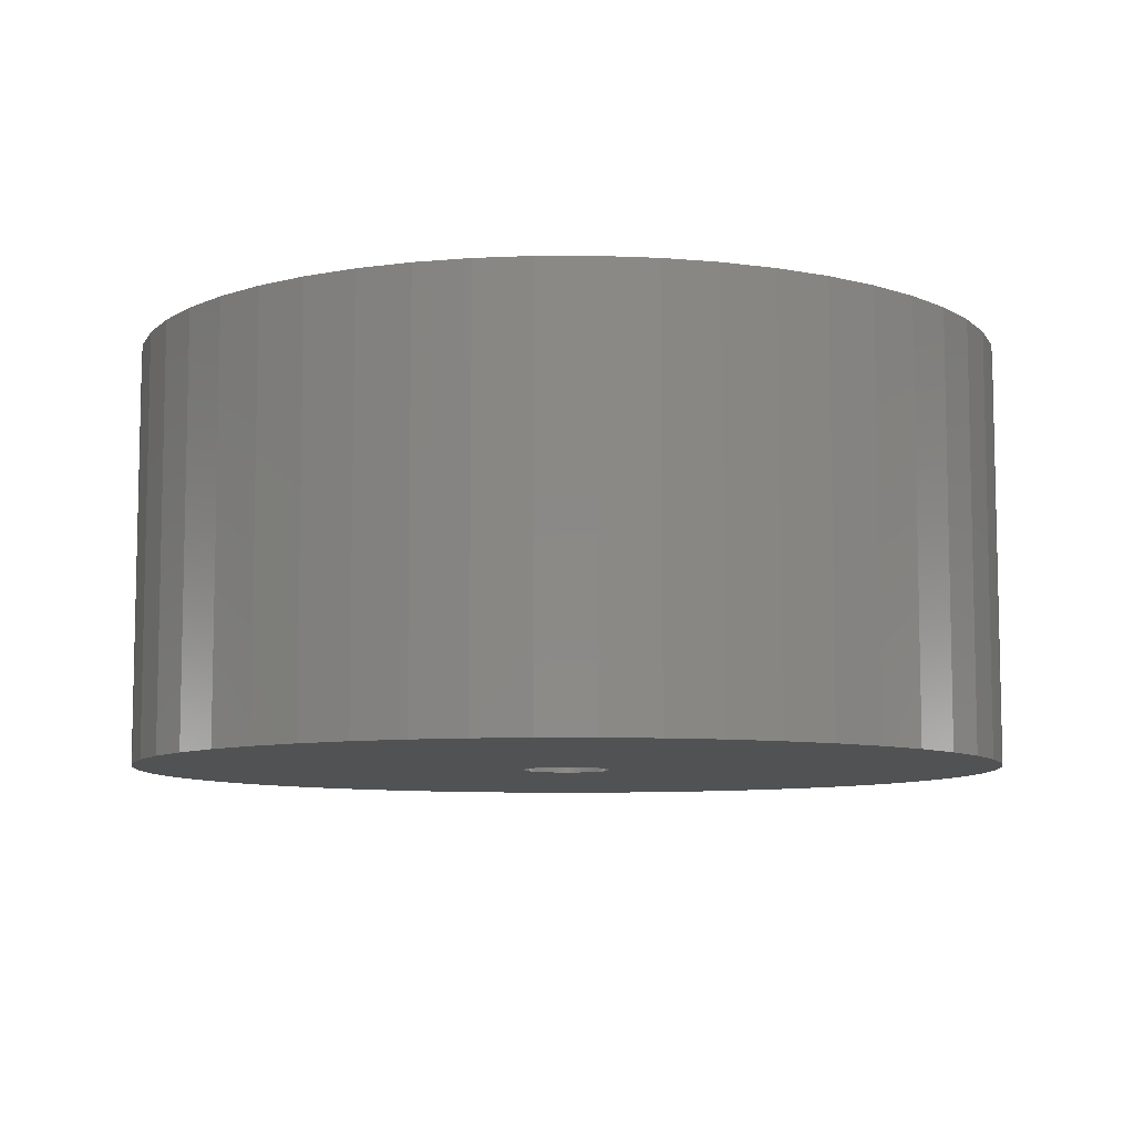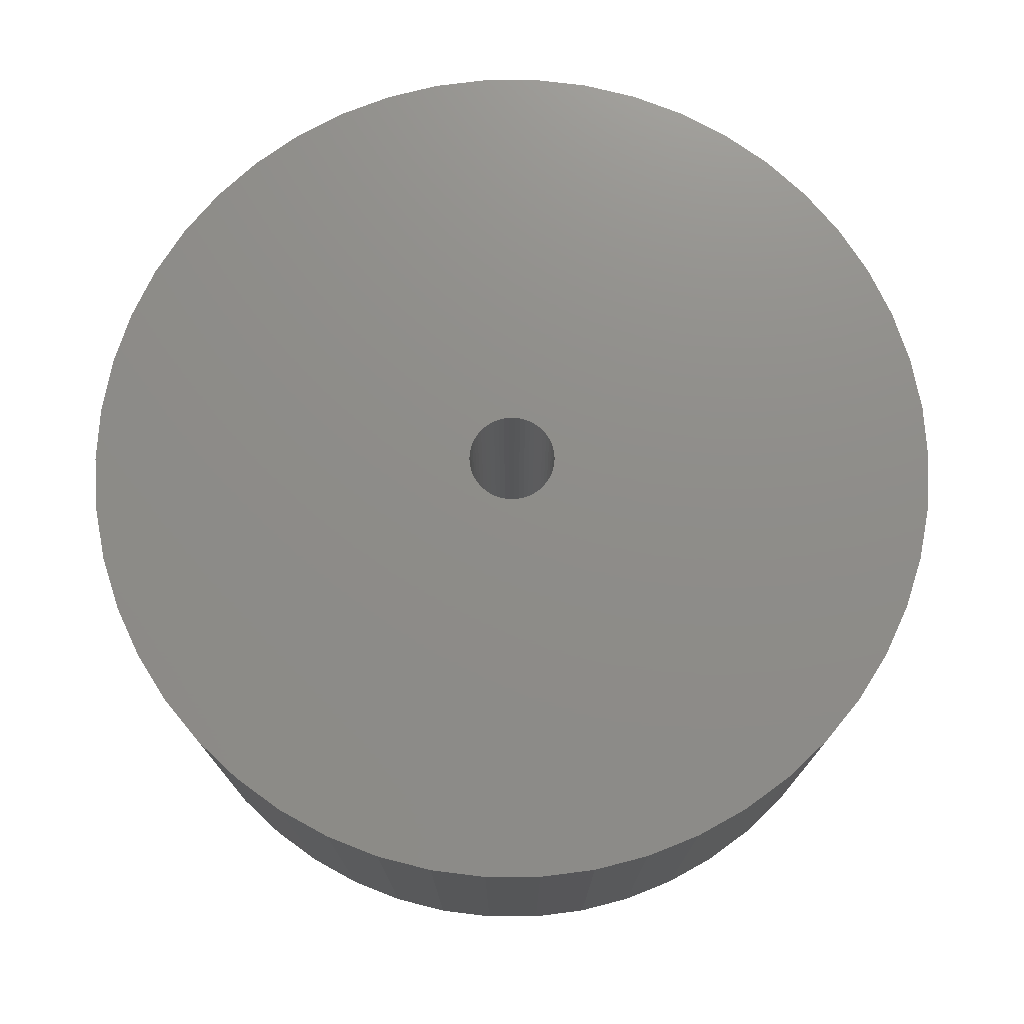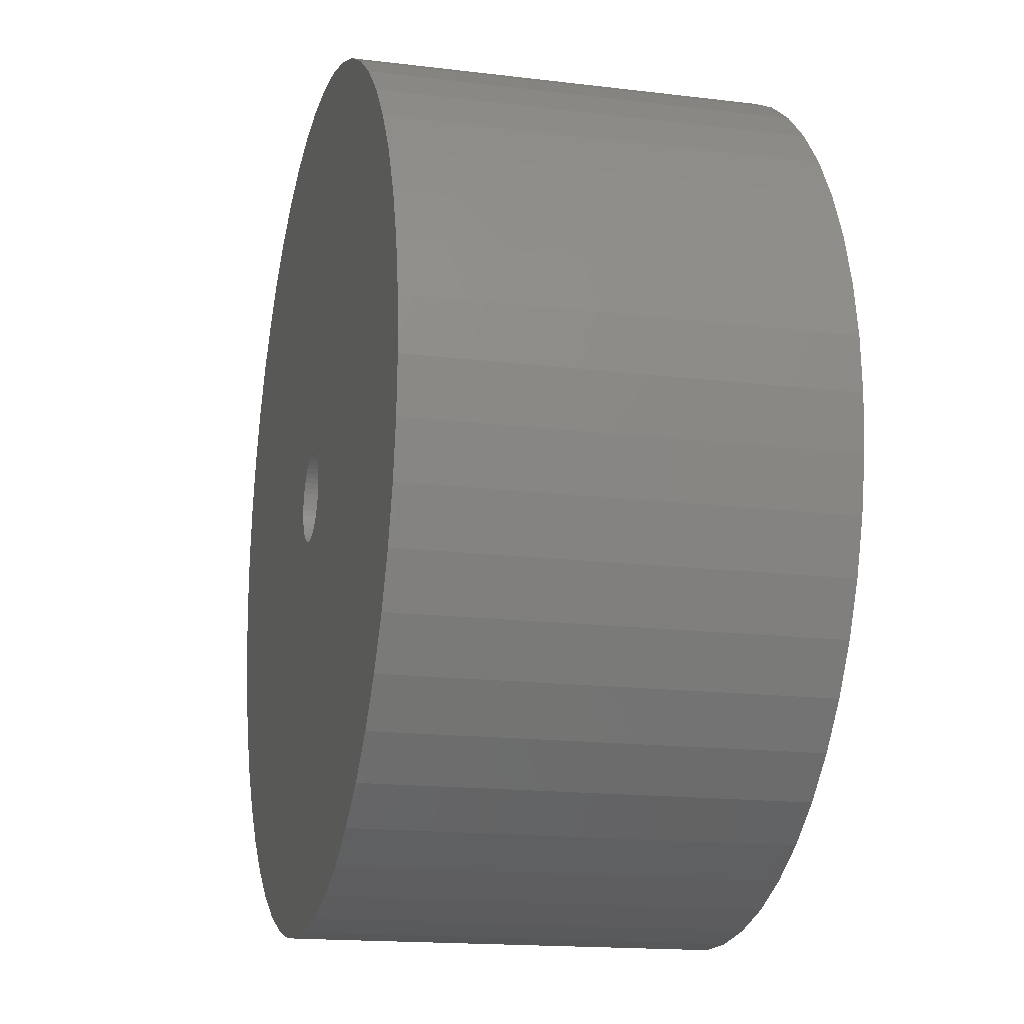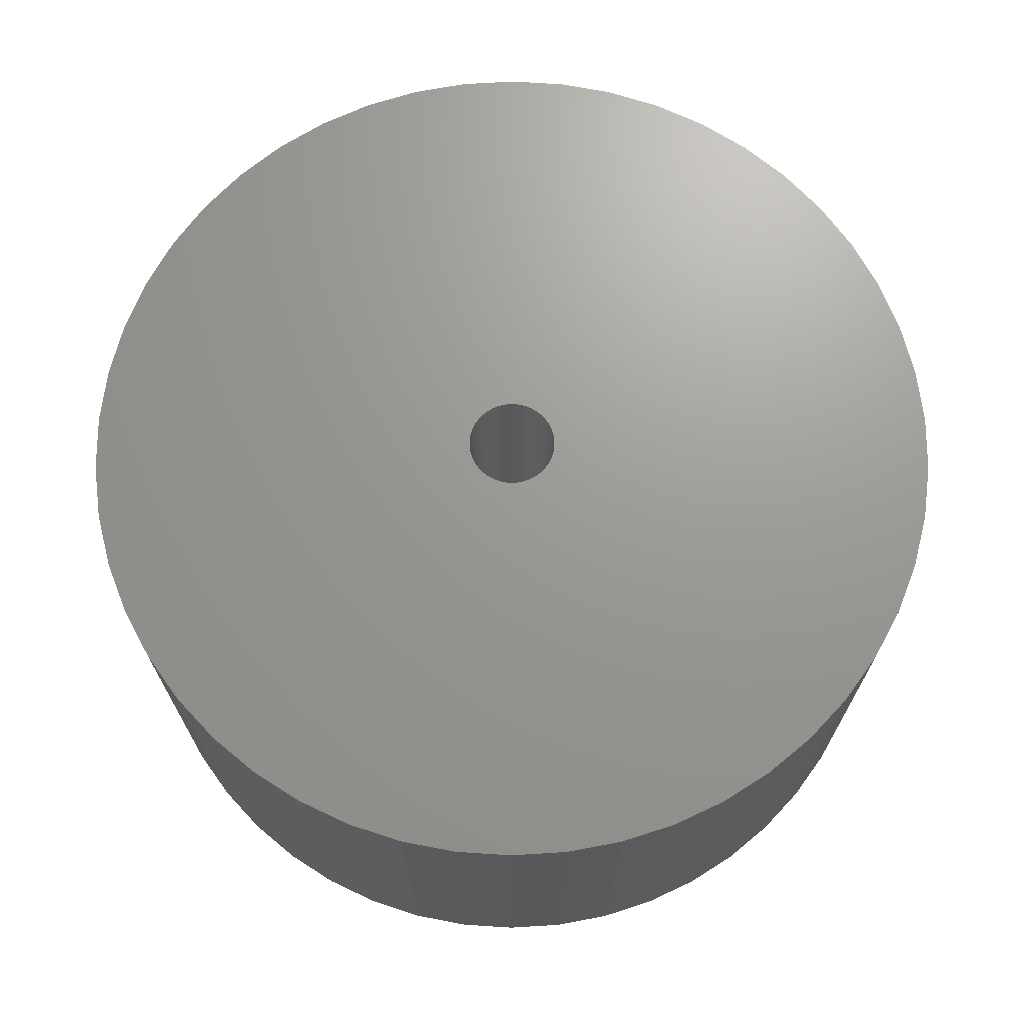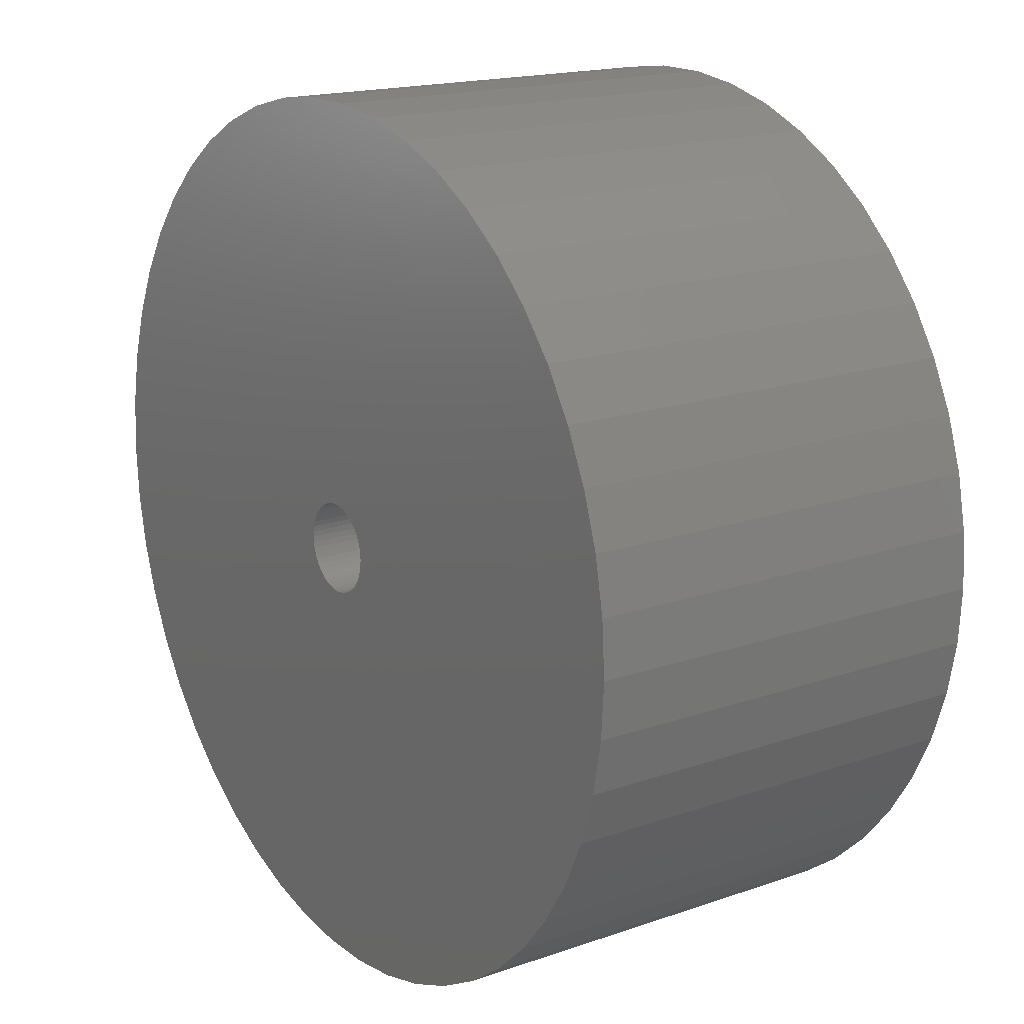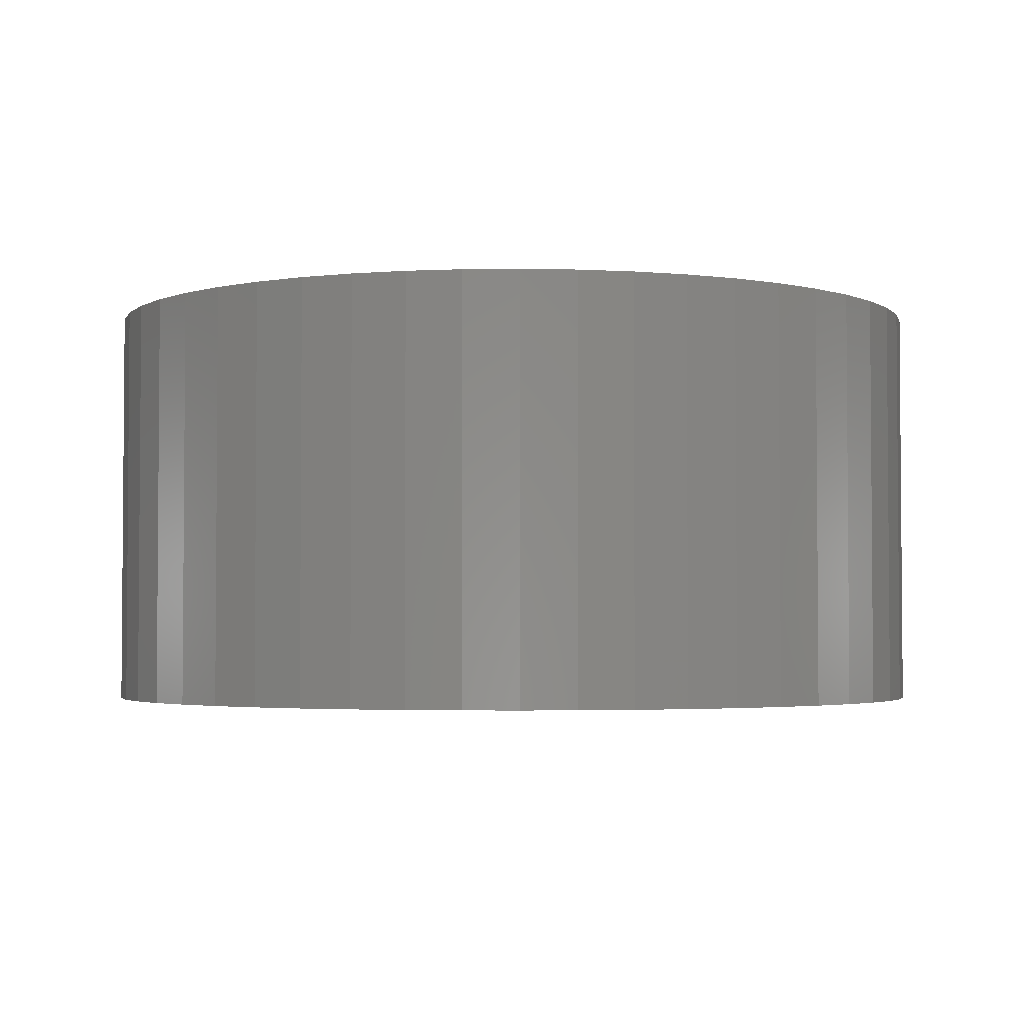
<metadata>
{"format":"stl","ext":"stl","renderer":"f3d","projection":"perspective","resolution":1024,"background":"white","views":[{"elev":-8.3,"azim":151.3,"up":"+Z"},{"elev":74.3,"azim":-72.1,"up":"+Z"},{"elev":-16.3,"azim":-104.1,"up":"+Y"},{"elev":69.7,"azim":39.7,"up":"+Z"},{"elev":17.3,"azim":-124.7,"up":"+Y"},{"elev":-2.9,"azim":117.8,"up":"+Z"}]}
</metadata>
<code>
# stl→obj: 200 verts, 400 faces
v 22 0 10.5
v 21.83 2.757 -10.5
v 21.83 2.757 10.5
v 22 0 -10.5
v -22 0 -10.5
v -21.83 2.757 10.5
v -21.83 2.757 -10.5
v -22 0 10.5
v 1.381 21.96 -10.5
v -1.381 21.96 10.5
v 1.381 21.96 10.5
v -1.381 21.96 -10.5
v -1.381 -21.96 -10.5
v 1.381 -21.96 10.5
v -1.381 -21.96 10.5
v 1.381 -21.96 -10.5
v 16.04 15.06 -10.5
v 14.02 16.95 10.5
v 16.04 15.06 10.5
v 14.02 16.95 -10.5
v -14.02 16.95 -10.5
v -16.04 15.06 10.5
v -14.02 16.95 10.5
v -16.04 15.06 -10.5
v -6.798 20.92 -10.5
v -9.367 19.91 10.5
v -6.798 20.92 10.5
v -9.367 19.91 -10.5
v 20.46 8.099 10.5
v 19.28 10.6 -10.5
v 19.28 10.6 10.5
v 20.46 8.099 -10.5
v 21.31 5.471 -10.5
v 21.31 5.471 10.5
v 9.367 19.91 -10.5
v 6.798 20.92 10.5
v 9.367 19.91 10.5
v 6.798 20.92 -10.5
v 4.122 21.61 10.5
v 4.122 21.61 -10.5
v 11.79 18.58 -10.5
v 11.79 18.58 10.5
v -20.46 8.099 -10.5
v -19.28 10.6 10.5
v -19.28 10.6 -10.5
v -20.46 8.099 10.5
v -21.31 5.471 -10.5
v -21.31 5.471 10.5
v -4.122 21.61 10.5
v -4.122 21.61 -10.5
v 4.122 -21.61 10.5
v 4.122 -21.61 -10.5
v 17.8 12.93 10.5
v 17.8 12.93 -10.5
v -17.8 12.93 10.5
v -17.8 12.93 -10.5
v 2.25 0 10.5
v 2.232 0.282 10.5
v 21.83 -2.757 10.5
v 2.179 0.5596 10.5
v 2.232 -0.282 10.5
v 2.092 0.8283 10.5
v 21.31 -5.471 10.5
v 1.972 1.084 10.5
v 2.179 -0.5596 10.5
v 1.82 1.323 10.5
v 20.46 -8.099 10.5
v 1.64 1.54 10.5
v 2.092 -0.8283 10.5
v 1.434 1.734 10.5
v 19.28 -10.6 10.5
v 1.206 1.9 10.5
v 1.972 -1.084 10.5
v 0.958 2.036 10.5
v 17.8 -12.93 10.5
v 0.6953 2.14 10.5
v 1.82 -1.323 10.5
v 16.04 -15.06 10.5
v 0.4216 2.21 10.5
v 0.1413 2.246 10.5
v -0.1413 2.246 10.5
v -0.4216 2.21 10.5
v -0.6953 2.14 10.5
v -0.958 2.036 10.5
v -1.206 1.9 10.5
v -11.79 18.58 10.5
v -1.434 1.734 10.5
v -1.64 1.54 10.5
v -1.82 1.323 10.5
v 1.64 -1.54 10.5
v 14.02 -16.95 10.5
v 1.434 -1.734 10.5
v 11.79 -18.58 10.5
v 1.206 -1.9 10.5
v 9.367 -19.91 10.5
v 0.958 -2.036 10.5
v 6.798 -20.92 10.5
v 0.6953 -2.14 10.5
v 0.4216 -2.21 10.5
v 0.1413 -2.246 10.5
v -0.1413 -2.246 10.5
v -0.4216 -2.21 10.5
v -4.122 -21.61 10.5
v -0.6953 -2.14 10.5
v -6.798 -20.92 10.5
v -0.958 -2.036 10.5
v -9.367 -19.91 10.5
v -1.206 -1.9 10.5
v -11.79 -18.58 10.5
v -1.434 -1.734 10.5
v -14.02 -16.95 10.5
v -1.64 -1.54 10.5
v -16.04 -15.06 10.5
v -1.82 -1.323 10.5
v -17.8 -12.93 10.5
v -1.972 -1.084 10.5
v -19.28 -10.6 10.5
v -2.092 -0.8283 10.5
v -20.46 -8.099 10.5
v -2.179 -0.5596 10.5
v -21.31 -5.471 10.5
v -2.232 -0.282 10.5
v -21.83 -2.757 10.5
v -2.25 0 10.5
v -1.972 1.084 10.5
v -2.092 0.8283 10.5
v -2.179 0.5596 10.5
v -2.232 0.282 10.5
v -11.79 18.58 -10.5
v 21.83 -2.757 -10.5
v 21.31 -5.471 -10.5
v -16.04 -15.06 -10.5
v -14.02 -16.95 -10.5
v -19.28 -10.6 -10.5
v -20.46 -8.099 -10.5
v -17.8 -12.93 -10.5
v 2.25 0 -10.5
v 2.232 -0.282 -10.5
v 2.179 -0.5596 -10.5
v 20.46 -8.099 -10.5
v 2.232 0.282 -10.5
v 2.092 -0.8283 -10.5
v 19.28 -10.6 -10.5
v 1.972 -1.084 -10.5
v 17.8 -12.93 -10.5
v 2.179 0.5596 -10.5
v 1.82 -1.323 -10.5
v 16.04 -15.06 -10.5
v 1.64 -1.54 -10.5
v 14.02 -16.95 -10.5
v 2.092 0.8283 -10.5
v 1.434 -1.734 -10.5
v 11.79 -18.58 -10.5
v 1.206 -1.9 -10.5
v 9.367 -19.91 -10.5
v 1.972 1.084 -10.5
v 0.958 -2.036 -10.5
v 6.798 -20.92 -10.5
v 0.6953 -2.14 -10.5
v 1.82 1.323 -10.5
v 0.4216 -2.21 -10.5
v 0.1413 -2.246 -10.5
v -0.1413 -2.246 -10.5
v -0.4216 -2.21 -10.5
v -4.122 -21.61 -10.5
v -0.6953 -2.14 -10.5
v -6.798 -20.92 -10.5
v -0.958 -2.036 -10.5
v -9.367 -19.91 -10.5
v -1.206 -1.9 -10.5
v -11.79 -18.58 -10.5
v -1.434 -1.734 -10.5
v -1.64 -1.54 -10.5
v -1.82 -1.323 -10.5
v 1.64 1.54 -10.5
v 1.434 1.734 -10.5
v 1.206 1.9 -10.5
v 0.958 2.036 -10.5
v 0.6953 2.14 -10.5
v 0.4216 2.21 -10.5
v 0.1413 2.246 -10.5
v -0.1413 2.246 -10.5
v -0.4216 2.21 -10.5
v -0.6953 2.14 -10.5
v -0.958 2.036 -10.5
v -1.206 1.9 -10.5
v -1.434 1.734 -10.5
v -1.64 1.54 -10.5
v -1.82 1.323 -10.5
v -1.972 1.084 -10.5
v -2.092 0.8283 -10.5
v -2.179 0.5596 -10.5
v -2.232 0.282 -10.5
v -2.25 0 -10.5
v -1.972 -1.084 -10.5
v -2.092 -0.8283 -10.5
v -2.179 -0.5596 -10.5
v -21.31 -5.471 -10.5
v -2.232 -0.282 -10.5
v -21.83 -2.757 -10.5
f 1 2 3
f 2 1 4
f 5 6 7
f 6 5 8
f 9 10 11
f 10 9 12
f 13 14 15
f 14 13 16
f 17 18 19
f 18 17 20
f 21 22 23
f 22 21 24
f 25 26 27
f 26 25 28
f 29 30 31
f 30 29 32
f 3 33 34
f 33 3 2
f 35 36 37
f 36 35 38
f 38 39 36
f 39 38 40
f 41 37 42
f 37 41 35
f 43 44 45
f 44 43 46
f 47 46 43
f 46 47 48
f 12 49 10
f 49 12 50
f 16 51 14
f 51 16 52
f 34 32 29
f 32 34 33
f 53 17 19
f 17 53 54
f 31 54 53
f 54 31 30
f 40 11 39
f 11 40 9
f 20 42 18
f 42 20 41
f 45 55 56
f 55 45 44
f 56 22 24
f 22 56 55
f 7 48 47
f 48 7 6
f 57 1 3
f 58 3 34
f 1 57 59
f 60 34 29
f 61 59 57
f 62 29 31
f 59 61 63
f 64 31 53
f 65 63 61
f 66 53 19
f 63 65 67
f 68 19 18
f 69 67 65
f 70 18 42
f 67 69 71
f 72 42 37
f 73 71 69
f 74 37 36
f 71 73 75
f 76 36 39
f 77 75 73
f 75 77 78
f 3 58 57
f 34 60 58
f 29 62 60
f 31 64 62
f 53 66 64
f 19 68 66
f 18 70 68
f 79 39 11
f 42 72 70
f 37 74 72
f 36 76 74
f 39 79 76
f 11 80 79
f 11 81 80
f 10 81 11
f 81 10 82
f 49 82 10
f 82 49 83
f 27 83 49
f 83 27 84
f 26 84 27
f 84 26 85
f 86 85 26
f 85 86 87
f 23 87 86
f 87 23 88
f 22 88 23
f 88 22 89
f 90 78 77
f 78 90 91
f 92 91 90
f 91 92 93
f 94 93 92
f 93 94 95
f 96 95 94
f 95 96 97
f 98 97 96
f 97 98 51
f 99 51 98
f 51 99 14
f 100 14 99
f 101 14 100
f 15 101 102
f 103 102 104
f 105 104 106
f 107 106 108
f 101 15 14
f 109 108 110
f 111 110 112
f 113 112 114
f 115 114 116
f 117 116 118
f 119 118 120
f 121 120 122
f 123 122 124
f 55 89 22
f 102 103 15
f 89 55 125
f 104 105 103
f 44 125 55
f 106 107 105
f 125 44 126
f 108 109 107
f 46 126 44
f 110 111 109
f 126 46 127
f 112 113 111
f 48 127 46
f 114 115 113
f 127 48 128
f 116 117 115
f 6 128 48
f 118 119 117
f 128 6 124
f 120 121 119
f 8 124 6
f 122 123 121
f 124 8 123
f 28 86 26
f 86 28 129
f 129 23 86
f 23 129 21
f 50 27 49
f 27 50 25
f 59 4 1
f 4 59 130
f 63 130 59
f 130 63 131
f 132 111 113
f 111 132 133
f 134 119 135
f 119 134 117
f 136 117 134
f 117 136 115
f 137 4 130
f 138 130 131
f 4 137 2
f 139 131 140
f 141 2 137
f 142 140 143
f 2 141 33
f 144 143 145
f 146 33 141
f 147 145 148
f 33 146 32
f 149 148 150
f 151 32 146
f 152 150 153
f 32 151 30
f 154 153 155
f 156 30 151
f 157 155 158
f 30 156 54
f 159 158 52
f 160 54 156
f 54 160 17
f 130 138 137
f 131 139 138
f 140 142 139
f 143 144 142
f 145 147 144
f 148 149 147
f 150 152 149
f 161 52 16
f 153 154 152
f 155 157 154
f 158 159 157
f 52 161 159
f 16 162 161
f 16 163 162
f 13 163 16
f 163 13 164
f 165 164 13
f 164 165 166
f 167 166 165
f 166 167 168
f 169 168 167
f 168 169 170
f 171 170 169
f 170 171 172
f 133 172 171
f 172 133 173
f 132 173 133
f 173 132 174
f 175 17 160
f 17 175 20
f 176 20 175
f 20 176 41
f 177 41 176
f 41 177 35
f 178 35 177
f 35 178 38
f 179 38 178
f 38 179 40
f 180 40 179
f 40 180 9
f 181 9 180
f 182 9 181
f 12 182 183
f 50 183 184
f 25 184 185
f 28 185 186
f 182 12 9
f 129 186 187
f 21 187 188
f 24 188 189
f 56 189 190
f 45 190 191
f 43 191 192
f 47 192 193
f 7 193 194
f 136 174 132
f 183 50 12
f 174 136 195
f 184 25 50
f 134 195 136
f 185 28 25
f 195 134 196
f 186 129 28
f 135 196 134
f 187 21 129
f 196 135 197
f 188 24 21
f 198 197 135
f 189 56 24
f 197 198 199
f 190 45 56
f 200 199 198
f 191 43 45
f 199 200 194
f 192 47 43
f 5 194 200
f 193 7 47
f 194 5 7
f 155 93 95
f 93 155 153
f 71 140 67
f 140 71 143
f 132 115 136
f 115 132 113
f 135 121 198
f 121 135 119
f 150 78 91
f 78 150 148
f 158 95 97
f 95 158 155
f 52 97 51
f 97 52 158
f 75 143 71
f 143 75 145
f 78 145 75
f 145 78 148
f 67 131 63
f 131 67 140
f 165 15 103
f 15 165 13
f 133 109 111
f 109 133 171
f 198 123 200
f 123 198 121
f 200 8 5
f 8 200 123
f 153 91 93
f 91 153 150
f 167 103 105
f 103 167 165
f 169 105 107
f 105 169 167
f 171 107 109
f 107 171 169
f 137 58 141
f 58 137 57
f 124 193 128
f 193 124 194
f 182 80 81
f 80 182 181
f 162 101 100
f 101 162 163
f 176 68 70
f 68 176 175
f 188 87 88
f 87 188 187
f 185 83 84
f 83 185 184
f 151 64 156
f 64 151 62
f 141 60 146
f 60 141 58
f 179 74 76
f 74 179 178
f 180 76 79
f 76 180 179
f 177 70 72
f 70 177 176
f 125 189 89
f 189 125 190
f 89 188 88
f 188 89 189
f 127 191 126
f 191 127 192
f 186 84 85
f 84 186 185
f 183 81 82
f 81 183 182
f 161 100 99
f 100 161 162
f 146 62 151
f 62 146 60
f 160 68 175
f 68 160 66
f 156 66 160
f 66 156 64
f 181 79 80
f 79 181 180
f 178 72 74
f 72 178 177
f 126 190 125
f 190 126 191
f 128 192 127
f 192 128 193
f 187 85 87
f 85 187 186
f 184 82 83
f 82 184 183
f 147 73 144
f 73 147 77
f 139 61 138
f 61 139 65
f 157 98 96
f 98 157 159
f 142 65 139
f 65 142 69
f 144 69 142
f 69 144 73
f 138 57 137
f 57 138 61
f 166 106 104
f 106 166 168
f 170 110 108
f 110 170 172
f 112 174 114
f 174 112 173
f 116 196 118
f 196 116 195
f 118 197 120
f 197 118 196
f 122 194 124
f 194 122 199
f 149 77 147
f 77 149 90
f 152 94 92
f 94 152 154
f 154 96 94
f 96 154 157
f 159 99 98
f 99 159 161
f 168 108 106
f 108 168 170
f 172 112 110
f 112 172 173
f 114 195 116
f 195 114 174
f 120 199 122
f 199 120 197
f 149 92 90
f 92 149 152
f 164 104 102
f 104 164 166
f 163 102 101
f 102 163 164

</code>
